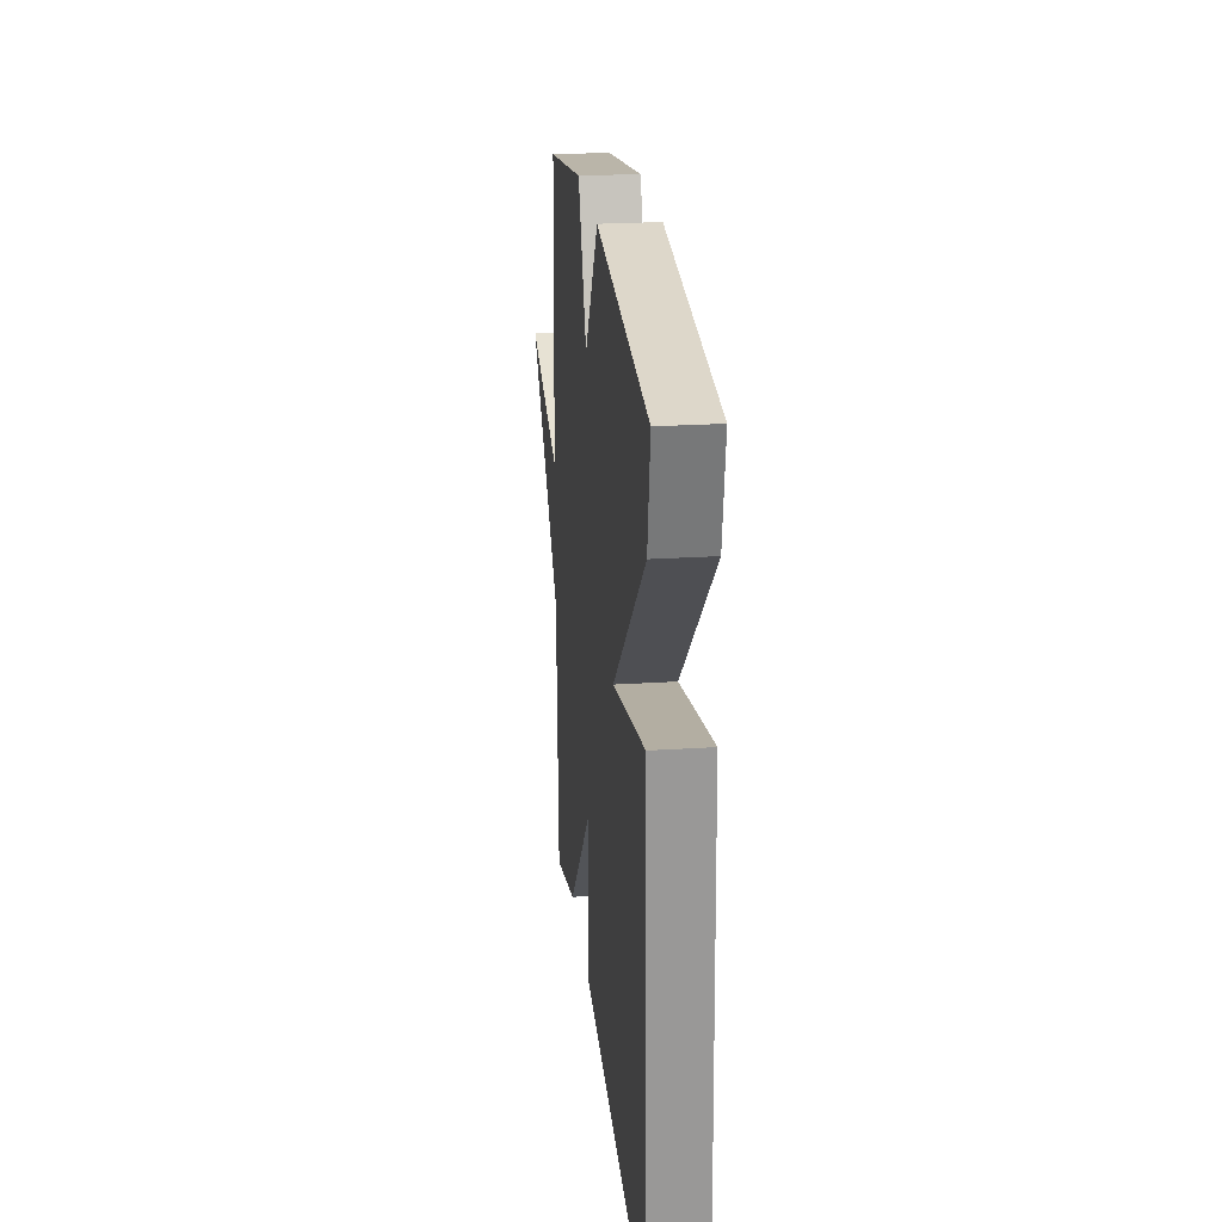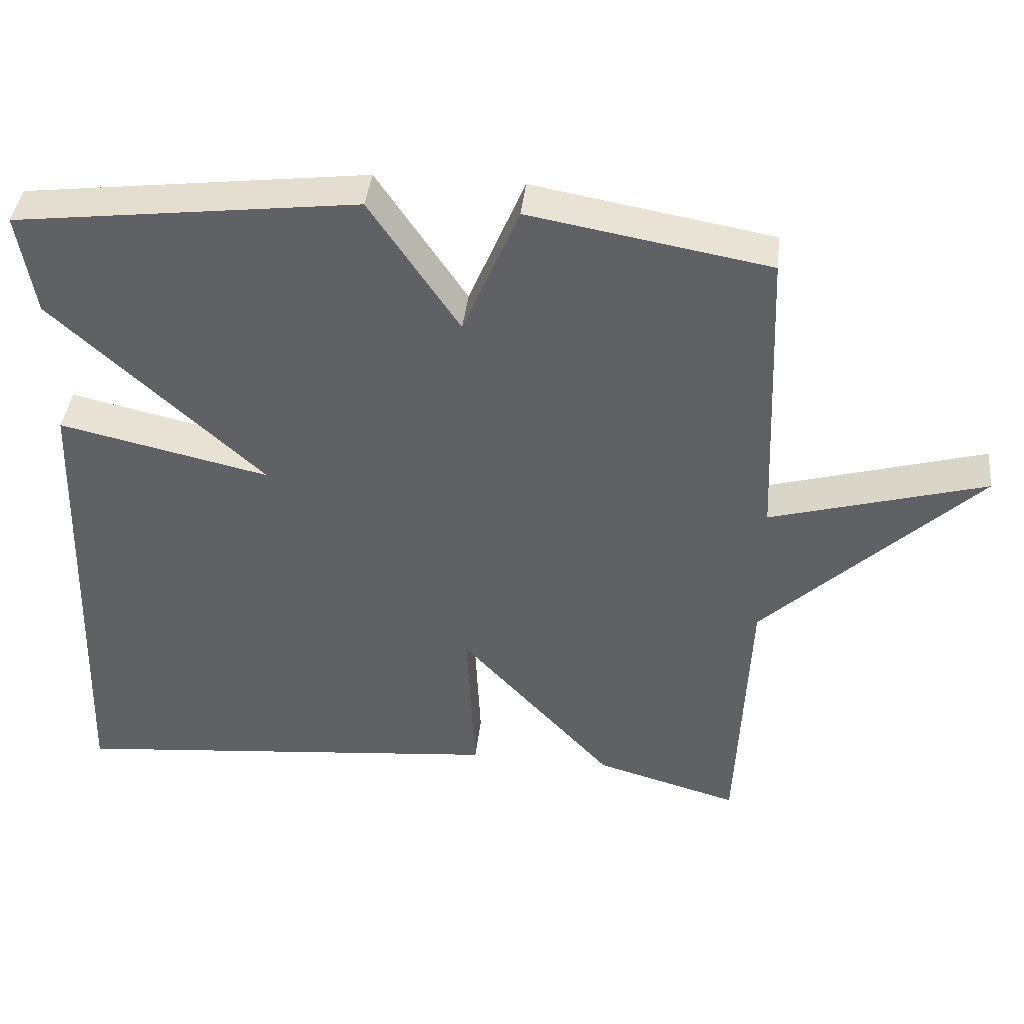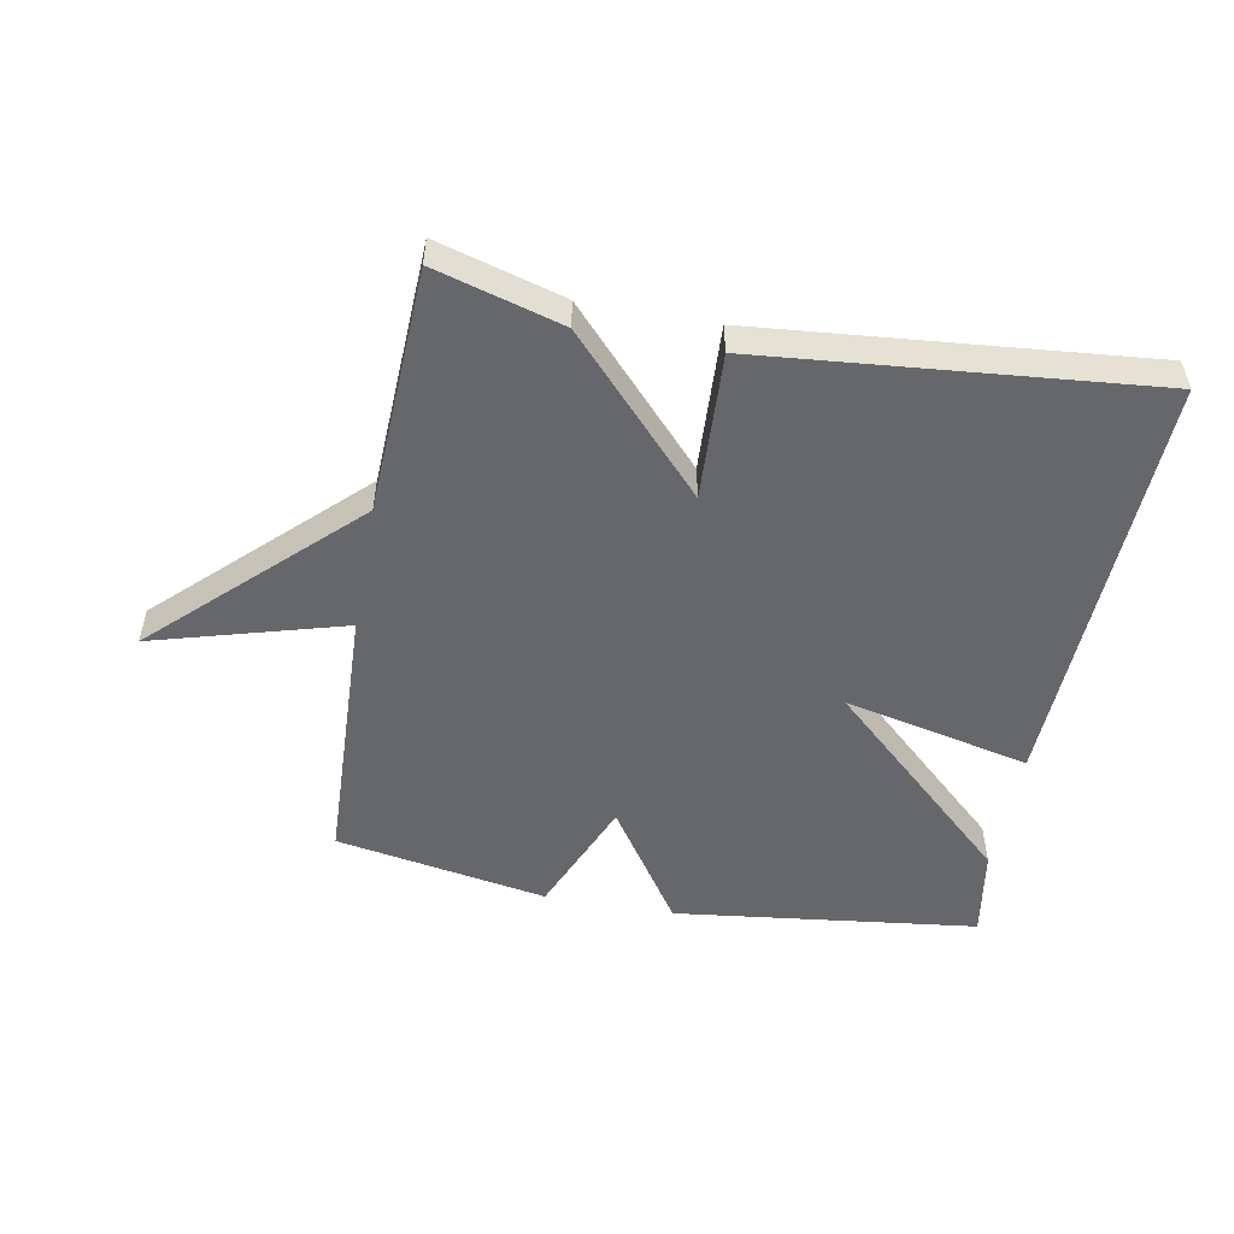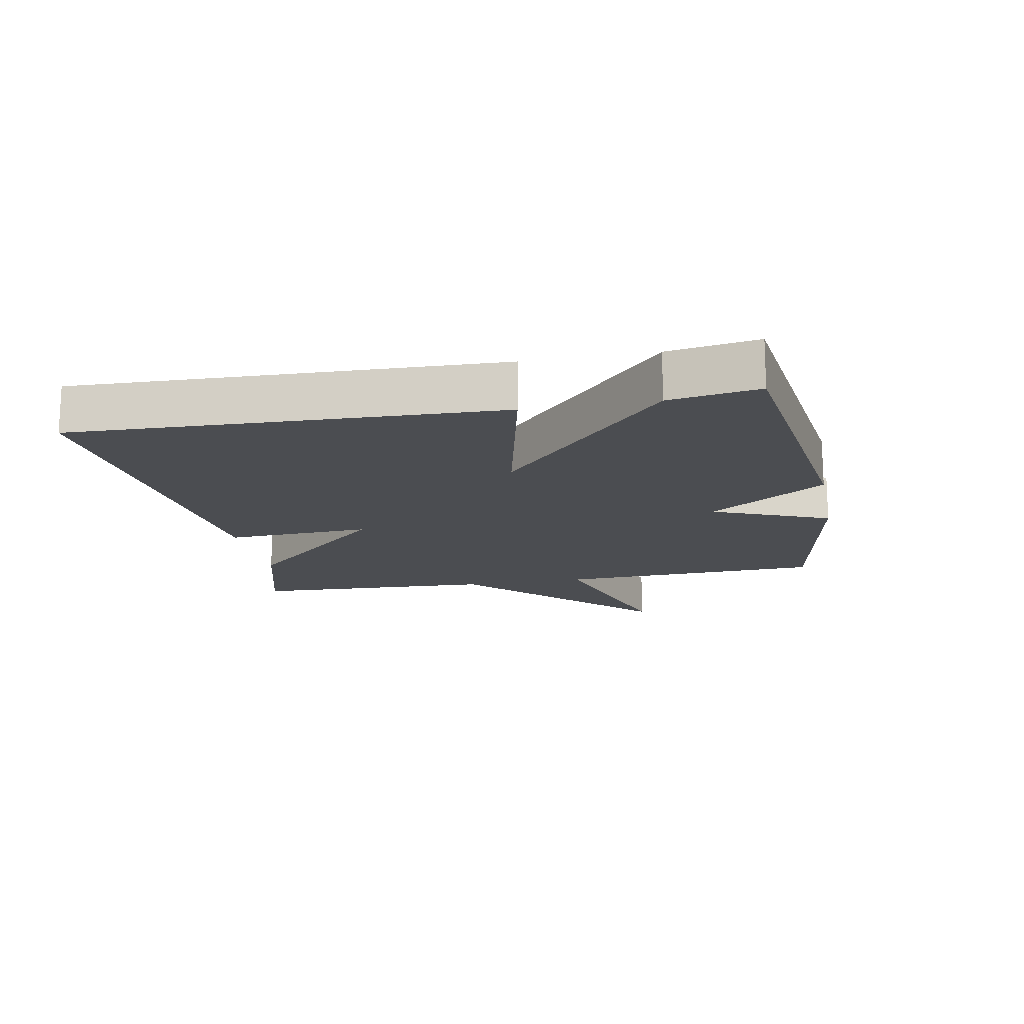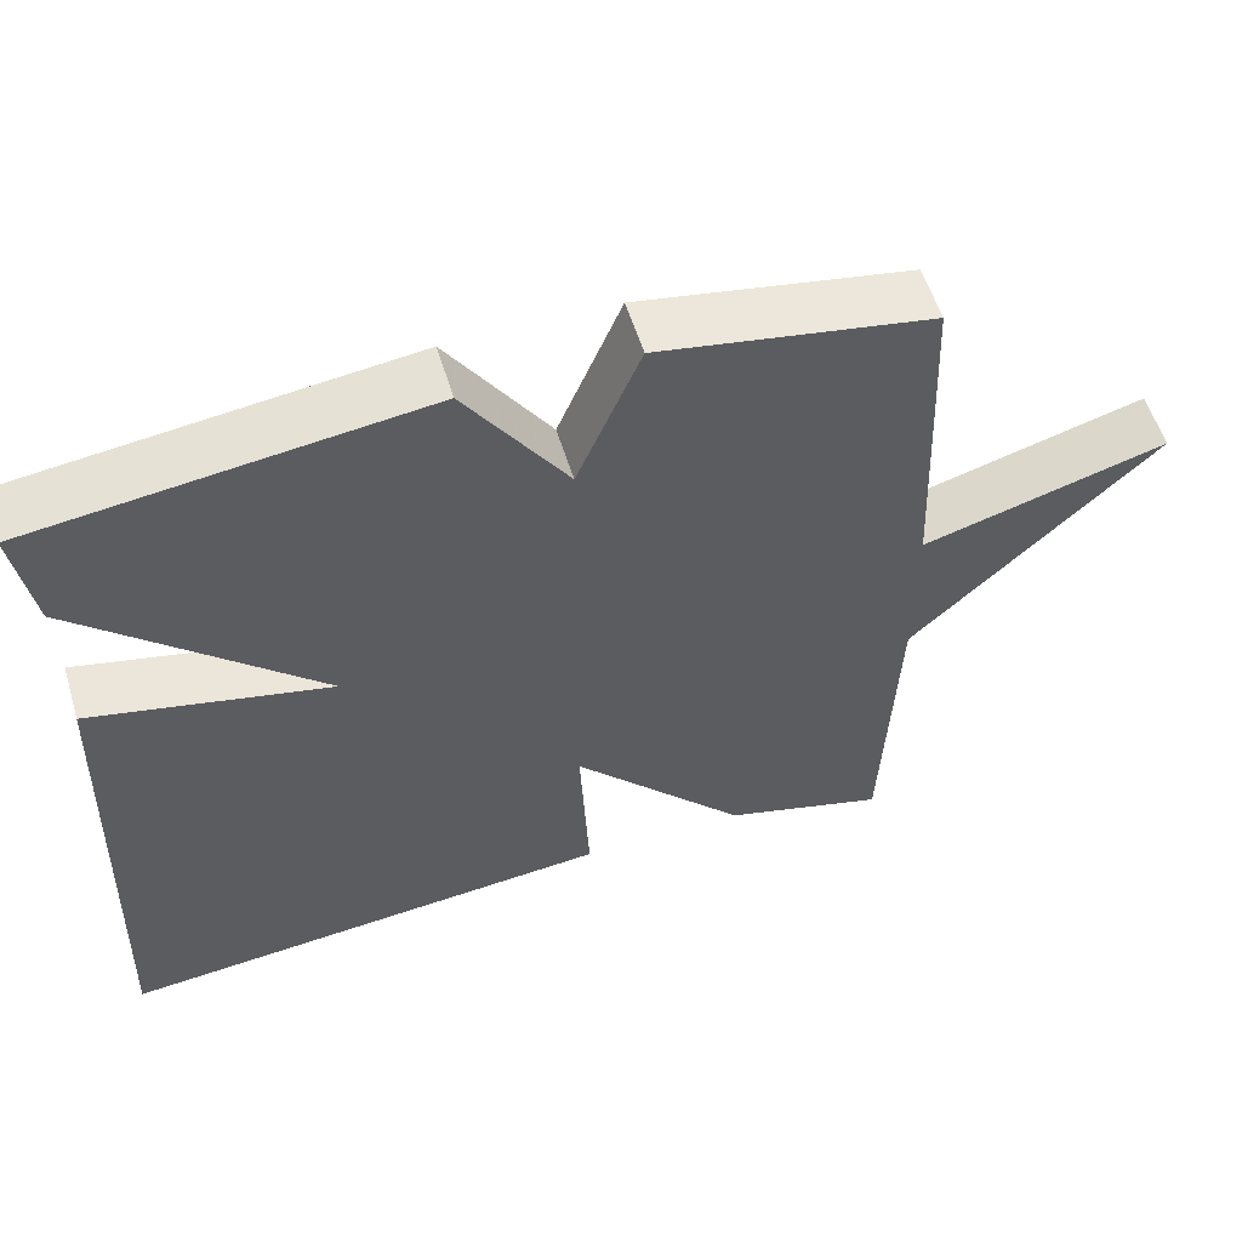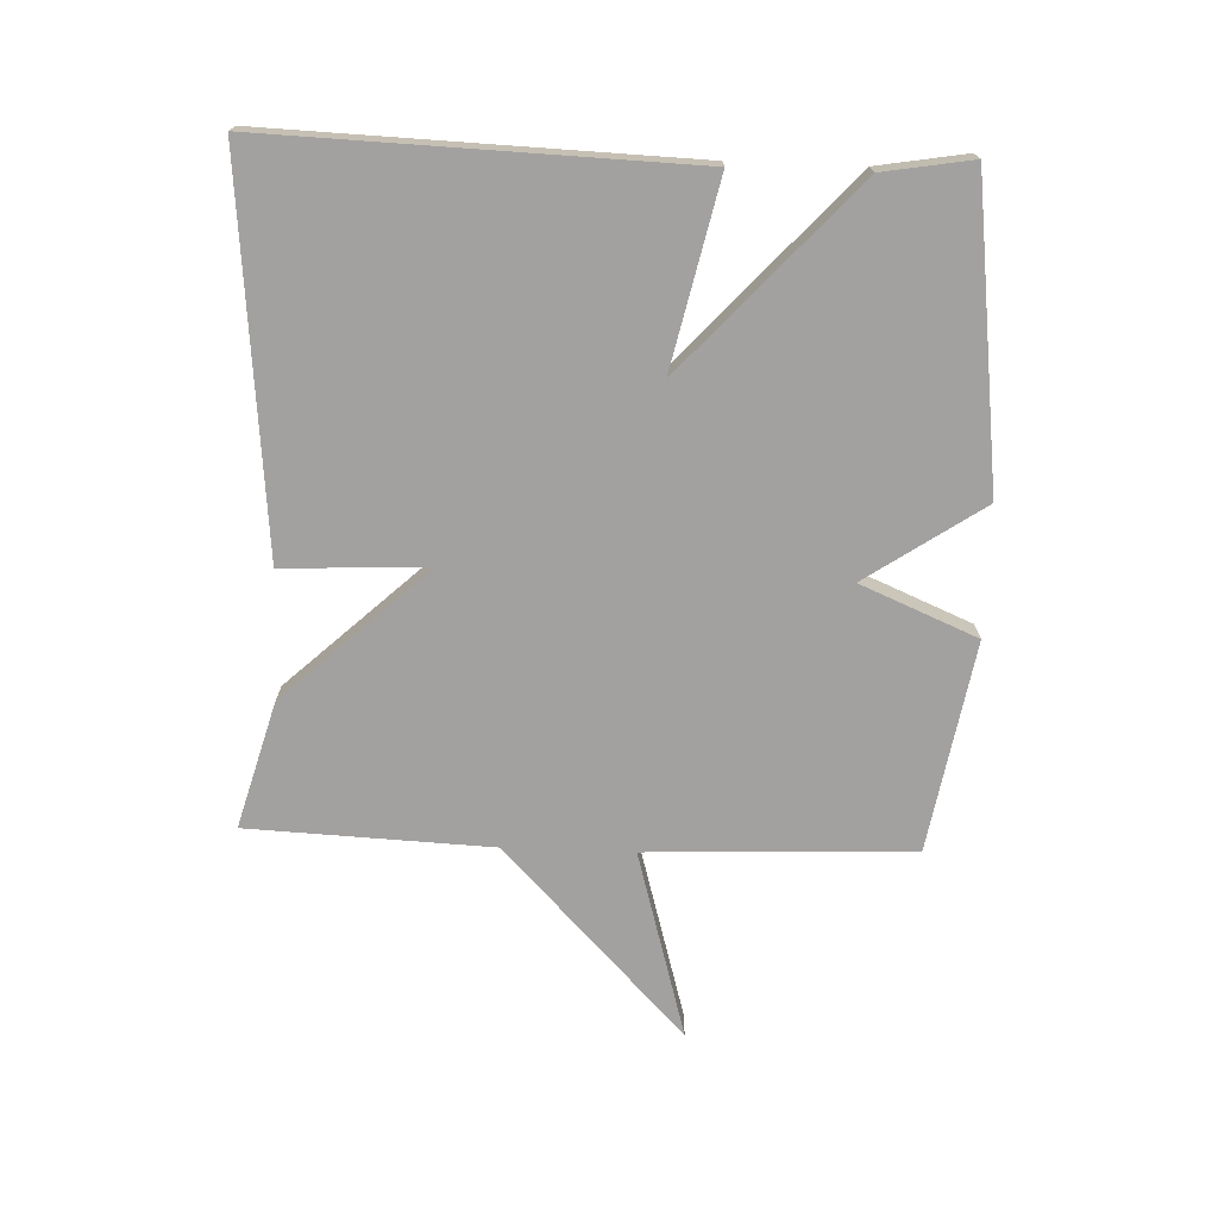
<metadata>
{"format":"obj","ext":"obj","renderer":"f3d","projection":"perspective","resolution":1024,"background":"white","views":[{"elev":23.7,"azim":-96.2,"up":"+Z"},{"elev":40.7,"azim":6.3,"up":"+Z"},{"elev":-52.0,"azim":169.5,"up":"+Y"},{"elev":-15.6,"azim":-79.0,"up":"+Y"},{"elev":56.0,"azim":-16.9,"up":"+Z"},{"elev":-72.3,"azim":-92.1,"up":"+Y"}]}
</metadata>
<code>
v 0.5 0.07 -0.5
v 0.303 0.07 -0.444
v 0.092 0.07 -0.216
v 0.103 0.07 -0.444
v -0.5 0.07 -0.5
v -0.477 0.07 0.16
v -0.188 0.07 0.095
v -0.477 0.07 0.36
v -0.5 0.07 0.5
v -0.029 0.07 0.558
v 0.094 0.07 0.375
v 0.171 0.07 0.558
v 0.5 0.07 0.5
v 0.517 0.07 0.083
v 0.813 0.07 0.167
v 0.517 0.07 -0.117
v 0.5 0 -0.5
v 0.303 0 -0.444
v 0.092 0 -0.216
v 0.103 0 -0.444
v -0.5 0 -0.5
v -0.477 0 0.16
v -0.188 0 0.095
v -0.477 0 0.36
v -0.5 0 0.5
v -0.029 0 0.558
v 0.094 0 0.375
v 0.171 0 0.558
v 0.5 0 0.5
v 0.517 0 0.083
v 0.813 0 0.167
v 0.517 0 -0.117
f 14 15 16
f 1 2 3
f 16 1 3
f 14 16 3
f 13 14 3
f 12 13 3
f 11 12 3
f 9 10 11
f 8 9 11
f 7 8 11
f 7 11 3
f 5 6 7
f 4 5 7
f 3 4 7
f 32 31 30
f 19 18 17
f 19 17 32
f 19 32 30
f 19 30 29
f 19 29 28
f 19 28 27
f 27 26 25
f 27 25 24
f 27 24 23
f 19 27 23
f 23 22 21
f 23 21 20
f 23 20 19
f 1 17 18 2
f 2 18 19 3
f 3 19 20 4
f 4 20 21 5
f 5 21 22 6
f 6 22 23 7
f 7 23 24 8
f 8 24 25 9
f 9 25 26 10
f 10 26 27 11
f 11 27 28 12
f 12 28 29 13
f 13 29 30 14
f 14 30 31 15
f 15 31 32 16
f 16 32 17 1

</code>
